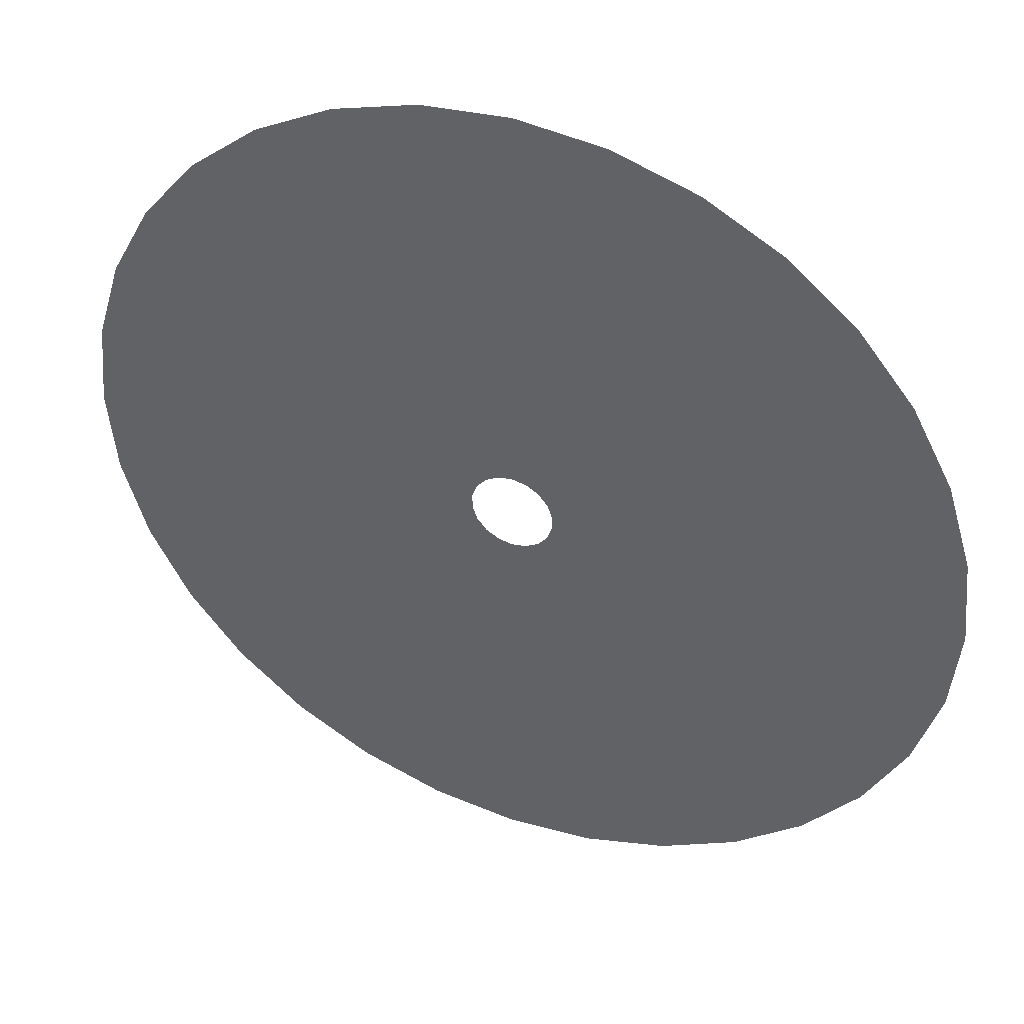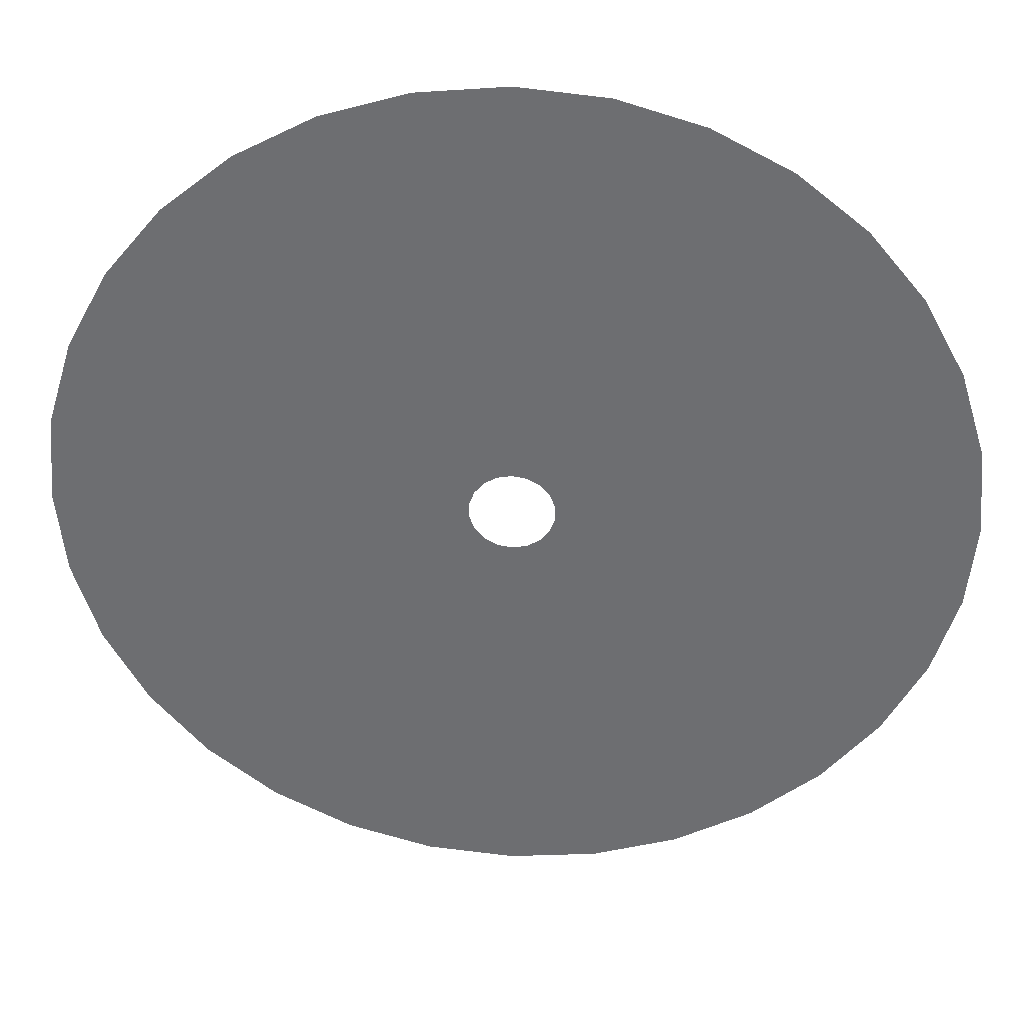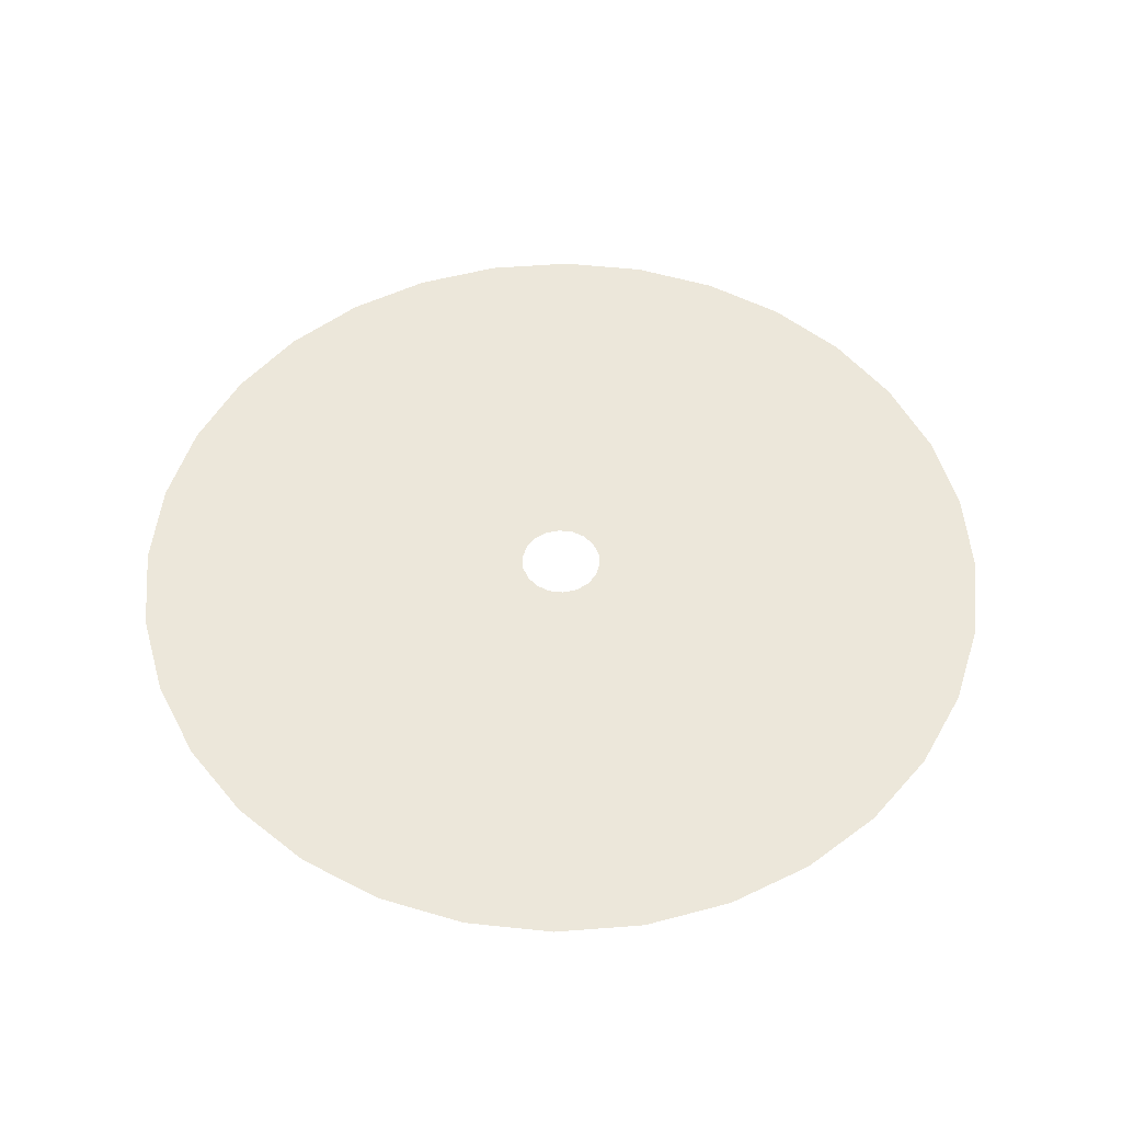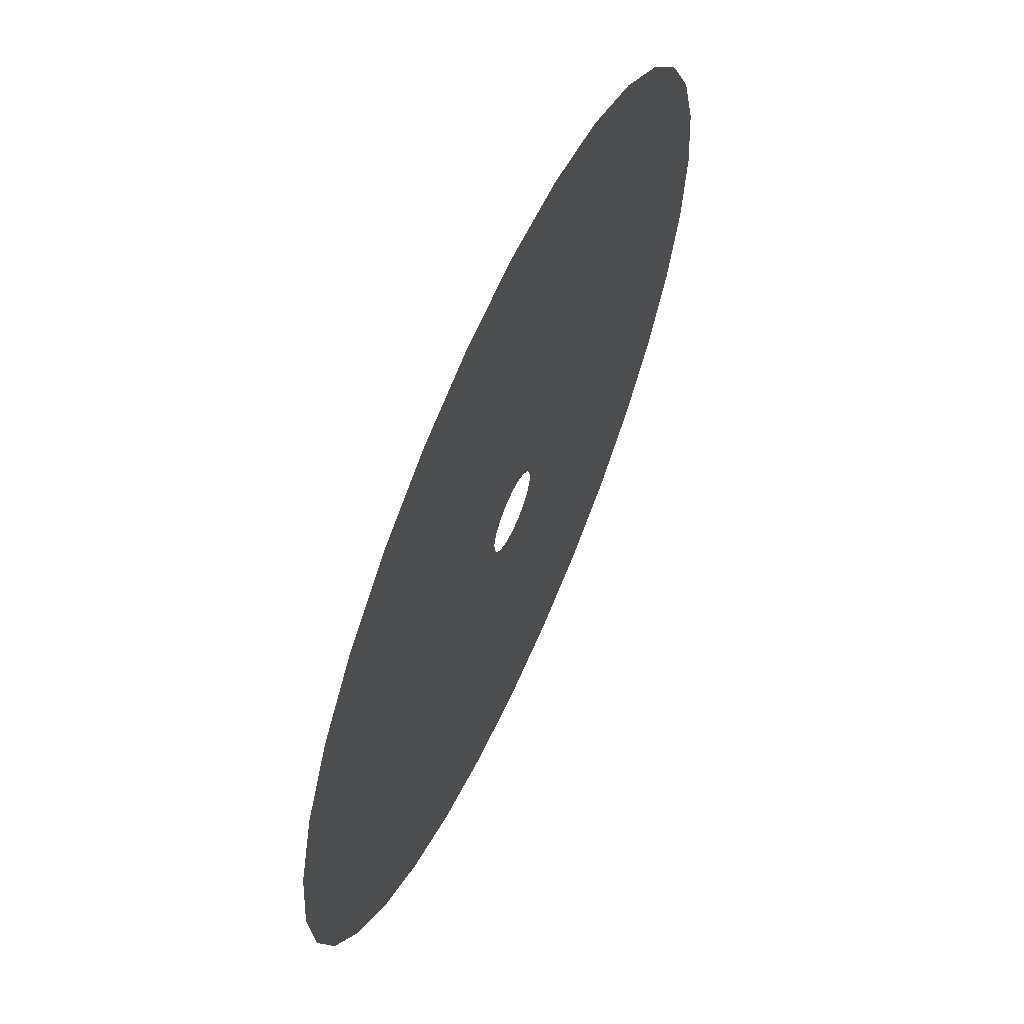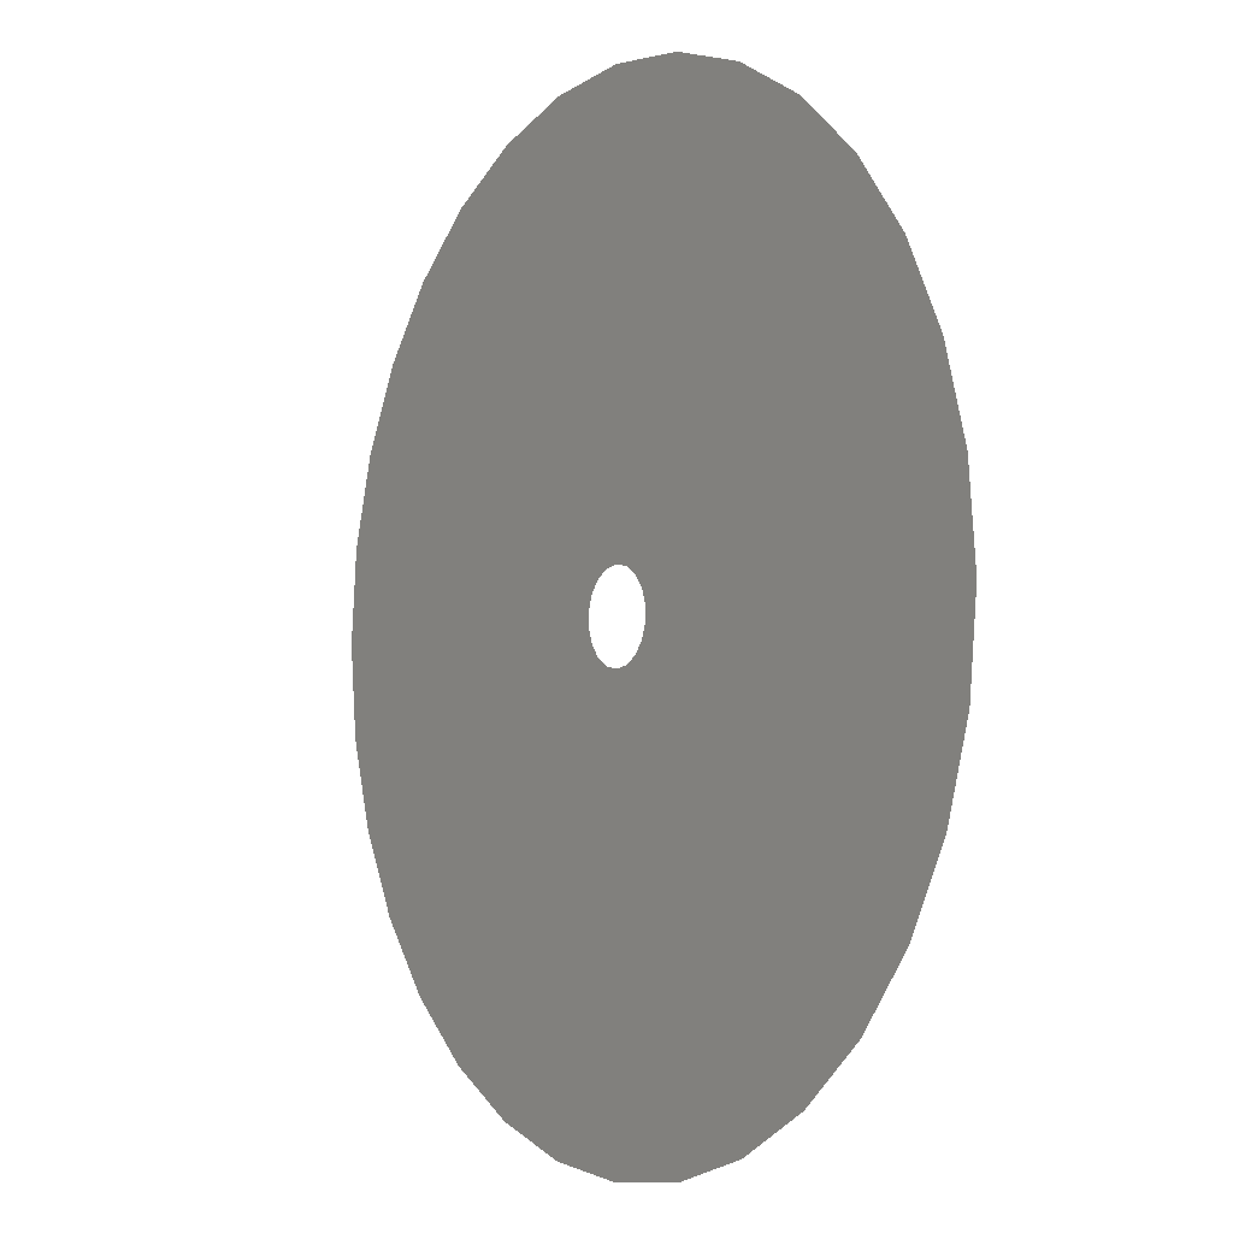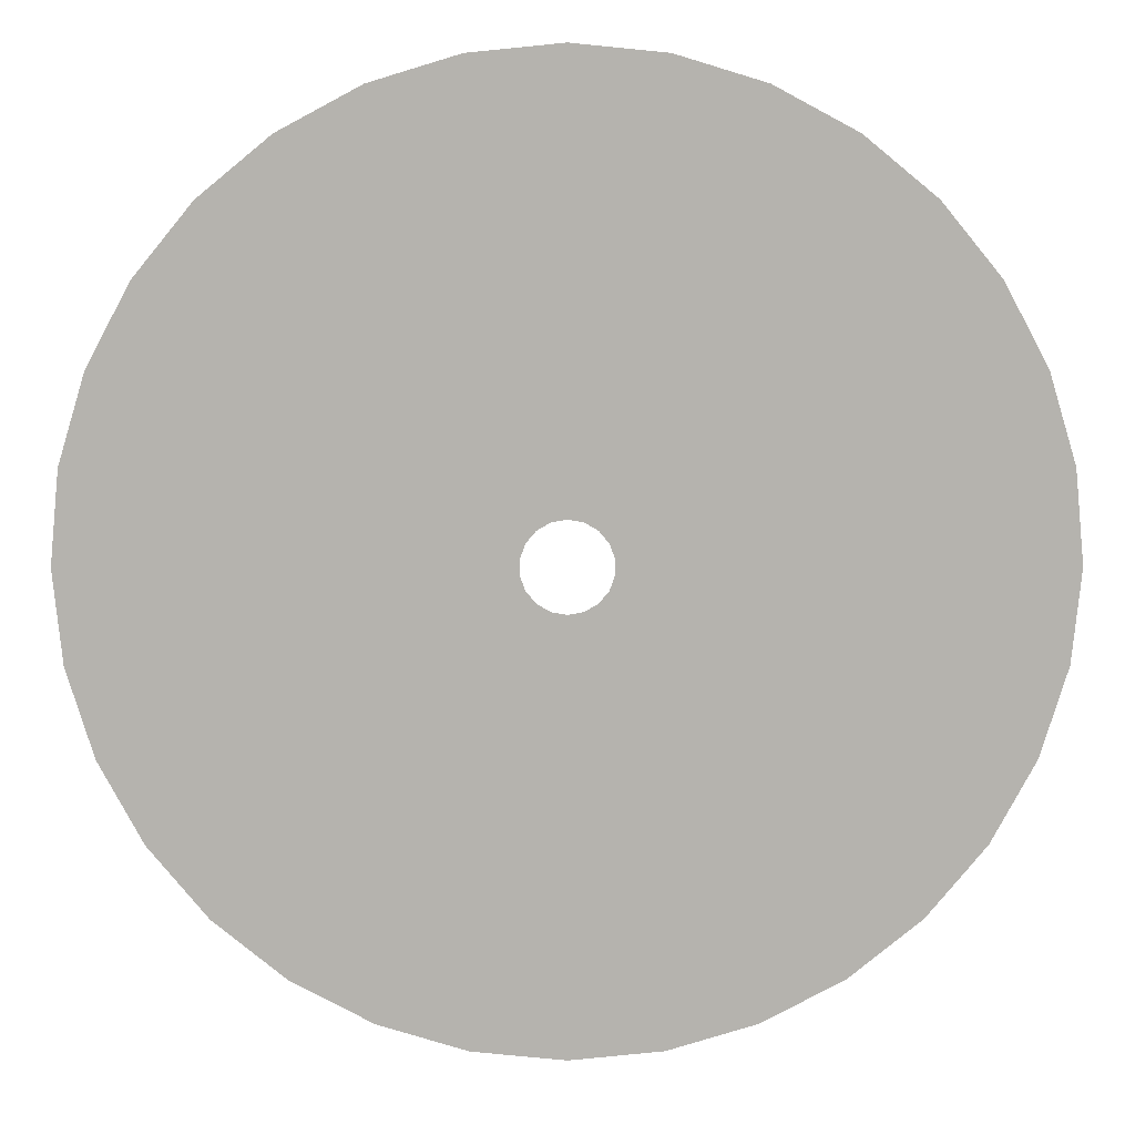
<metadata>
{"format":"obj","ext":"obj","renderer":"f3d","projection":"perspective","resolution":1024,"background":"white","views":[{"elev":42.1,"azim":-157.3,"up":"+Y"},{"elev":35.2,"azim":-176.3,"up":"+Y"},{"elev":52.9,"azim":-122.9,"up":"+Z"},{"elev":62.9,"azim":114.1,"up":"+Y"},{"elev":-3.9,"azim":57.0,"up":"+Y"},{"elev":9.9,"azim":-0.3,"up":"+Y"}]}
</metadata>
<code>
g Cylinder02#2
v 128 25.46 6.2
v 130.5 6e-06 6.2
v 16.31 1e-06 6.2
v 16 3.183 6.2
v 120.6 49.95 6.2
v 128 25.46 6.2
v 16 3.183 6.2
v 15.07 6.243 6.2
v 108.5 72.51 6.2
v 120.6 49.95 6.2
v 15.07 6.243 6.2
v 13.56 9.064 6.2
v 92.29 92.29 6.2
v 108.5 72.51 6.2
v 13.56 9.064 6.2
v 11.54 11.54 6.2
v 72.51 108.5 6.2
v 92.29 92.29 6.2
v 11.54 11.54 6.2
v 9.064 13.56 6.2
v 49.95 120.6 6.2
v 72.51 108.5 6.2
v 9.064 13.56 6.2
v 6.243 15.07 6.2
v 25.46 128 6.2
v 49.95 120.6 6.2
v 6.243 15.07 6.2
v 3.183 16 6.2
v -7e-06 130.5 6.2
v 25.46 128 6.2
v 3.183 16 6.2
v 3e-06 16.31 6.2
v -25.46 128 6.2
v -7e-06 130.5 6.2
v 3e-06 16.31 6.2
v -3.183 16 6.2
v -49.95 120.6 6.2
v -25.46 128 6.2
v -3.183 16 6.2
v -6.243 15.07 6.2
v -72.51 108.5 6.2
v -49.95 120.6 6.2
v -6.243 15.07 6.2
v -9.064 13.56 6.2
v -92.29 92.29 6.2
v -72.51 108.5 6.2
v -9.064 13.56 6.2
v -11.54 11.54 6.2
v -108.5 72.51 6.2
v -92.29 92.29 6.2
v -11.54 11.54 6.2
v -13.56 9.064 6.2
v -120.6 49.95 6.2
v -108.5 72.51 6.2
v -13.56 9.064 6.2
v -15.07 6.243 6.2
v -128 25.46 6.2
v -120.6 49.95 6.2
v -15.07 6.243 6.2
v -16 3.183 6.2
v -130.5 -1.7e-05 6.2
v -128 25.46 6.2
v -16 3.183 6.2
v -16.31 -2e-06 6.2
v -128 -25.46 6.2
v -130.5 -1.7e-05 6.2
v -16.31 -2e-06 6.2
v -16 -3.183 6.2
v -120.6 -49.95 6.2
v -128 -25.46 6.2
v -16 -3.183 6.2
v -15.07 -6.243 6.2
v -108.5 -72.51 6.2
v -120.6 -49.95 6.2
v -15.07 -6.243 6.2
v -13.56 -9.064 6.2
v -92.29 -92.29 6.2
v -108.5 -72.51 6.2
v -13.56 -9.064 6.2
v -11.54 -11.54 6.2
v -72.51 -108.5 6.2
v -92.29 -92.29 6.2
v -11.54 -11.54 6.2
v -9.064 -13.56 6.2
v -49.95 -120.6 6.2
v -72.51 -108.5 6.2
v -9.064 -13.56 6.2
v -6.243 -15.07 6.2
v -25.46 -128 6.2
v -49.95 -120.6 6.2
v -6.243 -15.07 6.2
v -3.183 -16 6.2
v 2.7e-05 -130.5 6.2
v -25.46 -128 6.2
v -3.183 -16 6.2
v 7e-06 -16.31 6.2
v 25.46 -128 6.2
v 2.7e-05 -130.5 6.2
v 7e-06 -16.31 6.2
v 3.183 -16 6.2
v 49.95 -120.6 6.2
v 25.46 -128 6.2
v 3.183 -16 6.2
v 6.243 -15.07 6.2
v 72.51 -108.5 6.2
v 49.95 -120.6 6.2
v 6.243 -15.07 6.2
v 9.064 -13.56 6.2
v 92.29 -92.29 6.2
v 72.51 -108.5 6.2
v 9.064 -13.56 6.2
v 11.54 -11.54 6.2
v 108.5 -72.51 6.2
v 92.29 -92.29 6.2
v 11.54 -11.54 6.2
v 13.56 -9.064 6.2
v 120.6 -49.95 6.2
v 108.5 -72.51 6.2
v 13.56 -9.064 6.2
v 15.07 -6.243 6.2
v 128 -25.46 6.2
v 120.6 -49.95 6.2
v 15.07 -6.243 6.2
v 16 -3.183 6.2
v 130.5 6e-06 6.2
v 128 -25.46 6.2
v 16 -3.183 6.2
v 16.31 1e-06 6.2
f 1 2 3
f 3 4 1
f 5 6 7
f 7 8 5
f 9 10 11
f 11 12 9
f 13 14 15
f 15 16 13
f 17 18 19
f 19 20 17
f 21 22 23
f 23 24 21
f 25 26 27
f 27 28 25
f 29 30 31
f 31 32 29
f 33 34 35
f 35 36 33
f 37 38 39
f 39 40 37
f 41 42 43
f 43 44 41
f 45 46 47
f 47 48 45
f 49 50 51
f 51 52 49
f 53 54 55
f 55 56 53
f 57 58 59
f 59 60 57
f 61 62 63
f 63 64 61
f 65 66 67
f 67 68 65
f 69 70 71
f 71 72 69
f 73 74 75
f 75 76 73
f 77 78 79
f 79 80 77
f 81 82 83
f 83 84 81
f 85 86 87
f 87 88 85
f 89 90 91
f 91 92 89
f 93 94 95
f 95 96 93
f 97 98 99
f 99 100 97
f 101 102 103
f 103 104 101
f 105 106 107
f 107 108 105
f 109 110 111
f 111 112 109
f 113 114 115
f 115 116 113
f 117 118 119
f 119 120 117
f 121 122 123
f 123 124 121
f 125 126 127
f 127 128 125
g Plane02222#3
v -0.01413 -12.23 6.1
v -4.199 -11.5 6.1
v -40.16 -110.3 6.1
v -0.01413 -117.4 6.1
v -7.879 -9.372 6.1
v -75.47 -89.92 6.1
v -10.61 -6.117 6.1
v -101.7 -58.69 6.1
v -12.06 -2.125 6.1
v -115.6 -20.38 6.1
v -12.06 2.125 6.1
v -115.6 20.38 6.1
v -10.61 6.117 6.1
v -101.7 58.69 6.1
v -7.879 9.372 6.1
v -75.47 89.92 6.1
v -4.199 11.5 6.1
v -40.16 110.3 6.1
v -0.01413 12.23 6.1
v -0.01412 117.4 6.1
v 4.17 11.5 6.1
v 40.13 110.3 6.1
v 7.85 9.372 6.1
v 75.44 89.92 6.1
v 10.58 6.117 6.1
v 101.6 58.69 6.1
v 12.03 2.125 6.1
v 115.6 20.38 6.1
v 12.03 -2.125 6.1
v 115.6 -20.38 6.1
v 10.58 -6.117 6.1
v 101.6 -58.69 6.1
v 7.85 -9.372 6.1
v 75.44 -89.92 6.1
v 4.17 -11.5 6.1
v 40.13 -110.3 6.1
v -0.01413 -12.23 6.1
v -0.01412 -117.4 6.1
f 129 130 131
f 131 132 129
f 130 133 134
f 134 131 130
f 133 135 136
f 136 134 133
f 135 137 138
f 138 136 135
f 137 139 140
f 140 138 137
f 139 141 142
f 142 140 139
f 141 143 144
f 144 142 141
f 143 145 146
f 146 144 143
f 145 147 148
f 148 146 145
f 147 149 150
f 150 148 147
f 149 151 152
f 152 150 149
f 151 153 154
f 154 152 151
f 153 155 156
f 156 154 153
f 155 157 158
f 158 156 155
f 157 159 160
f 160 158 157
f 159 161 162
f 162 160 159
f 161 163 164
f 164 162 161
f 163 165 166
f 166 164 163

</code>
